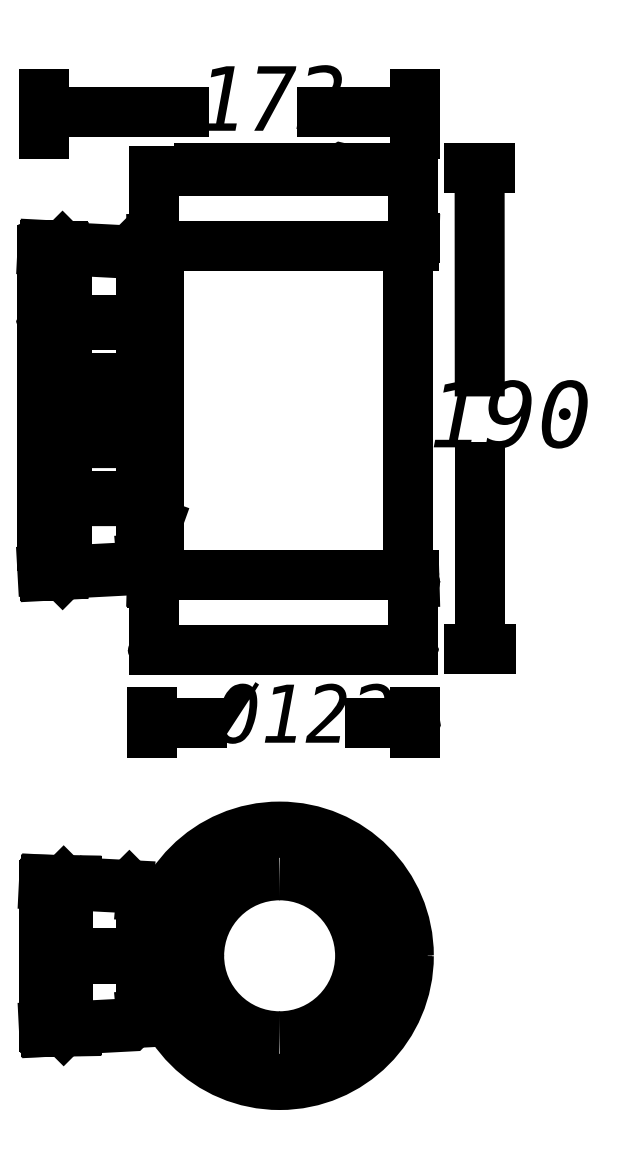
<metadata>
{"format":"dxf","ext":"dxf","renderer":"ezdxf+matplotlib","layout":"modelspace","background":"white","min_lineweight":24,"dpi":150}
</metadata>
<code>
0
SECTION
2
ENTITIES
0
INSERT
8
LIVELLO_1
2
AI9-BLK1
10
64.14
20
114.5
30
0
0
ENDSEC
0
EOF

</code>
